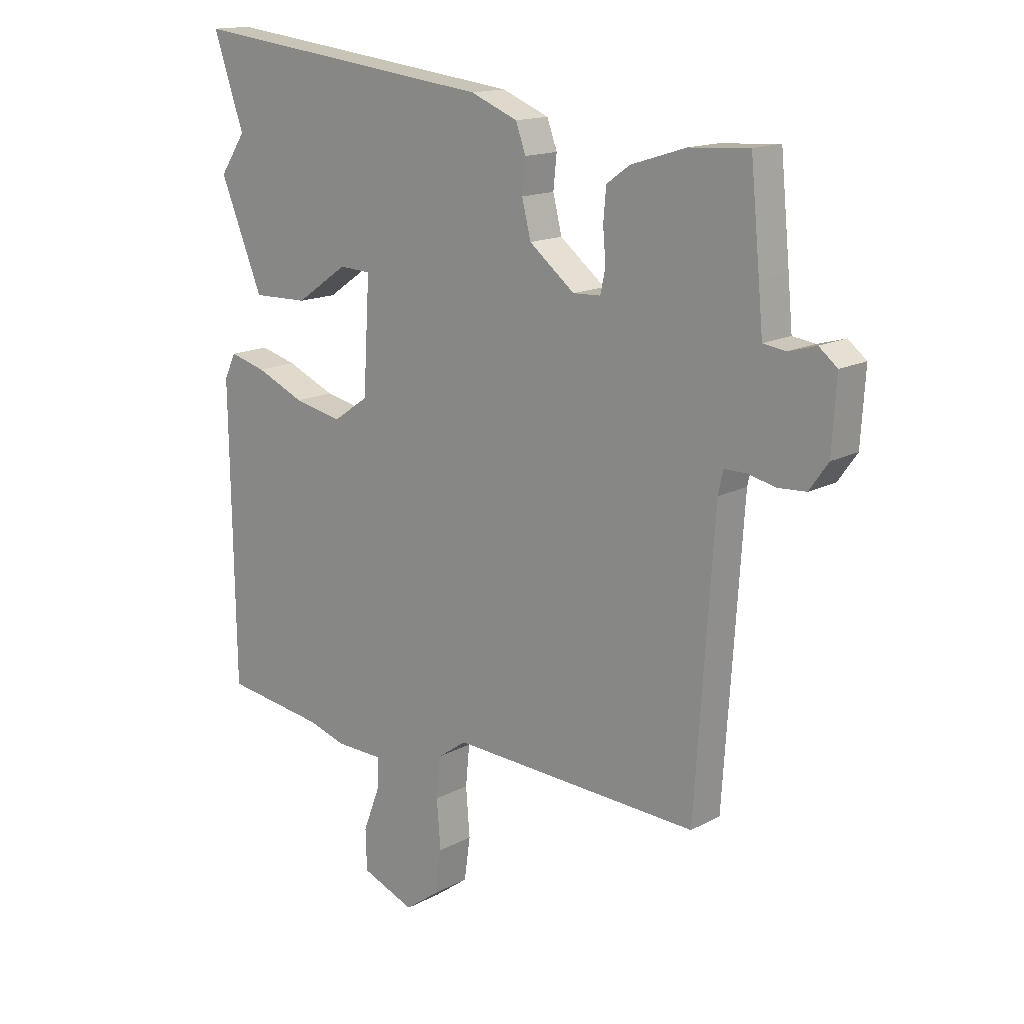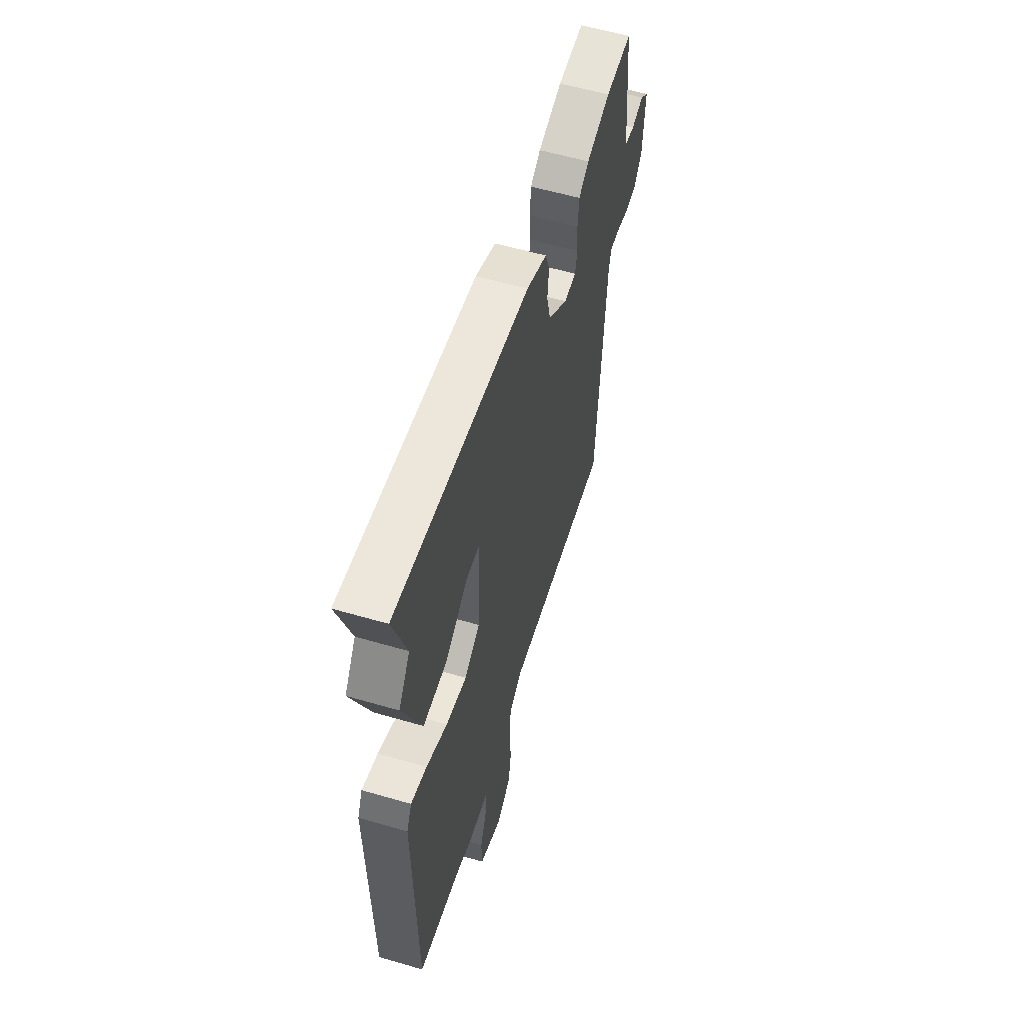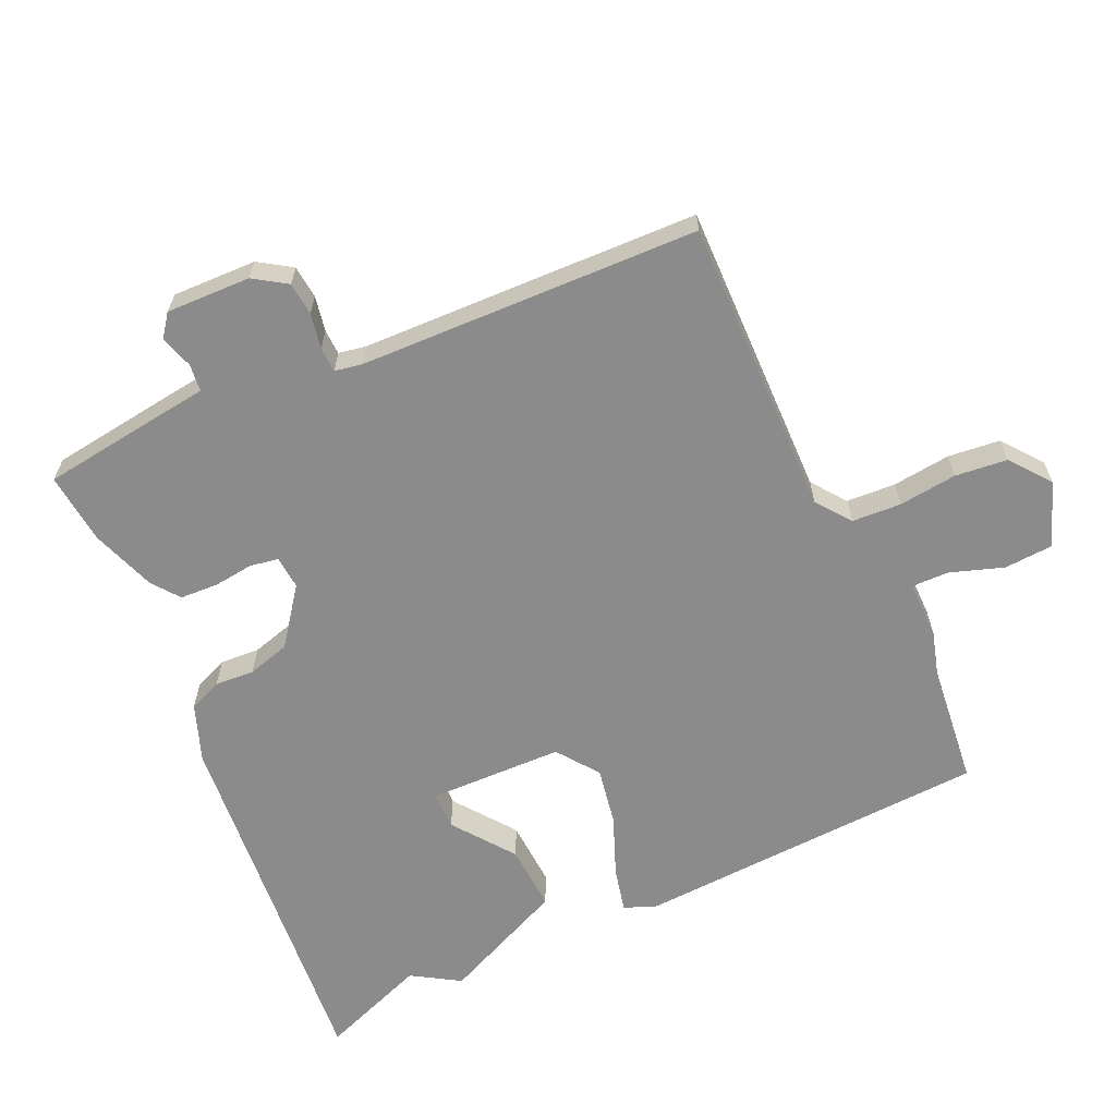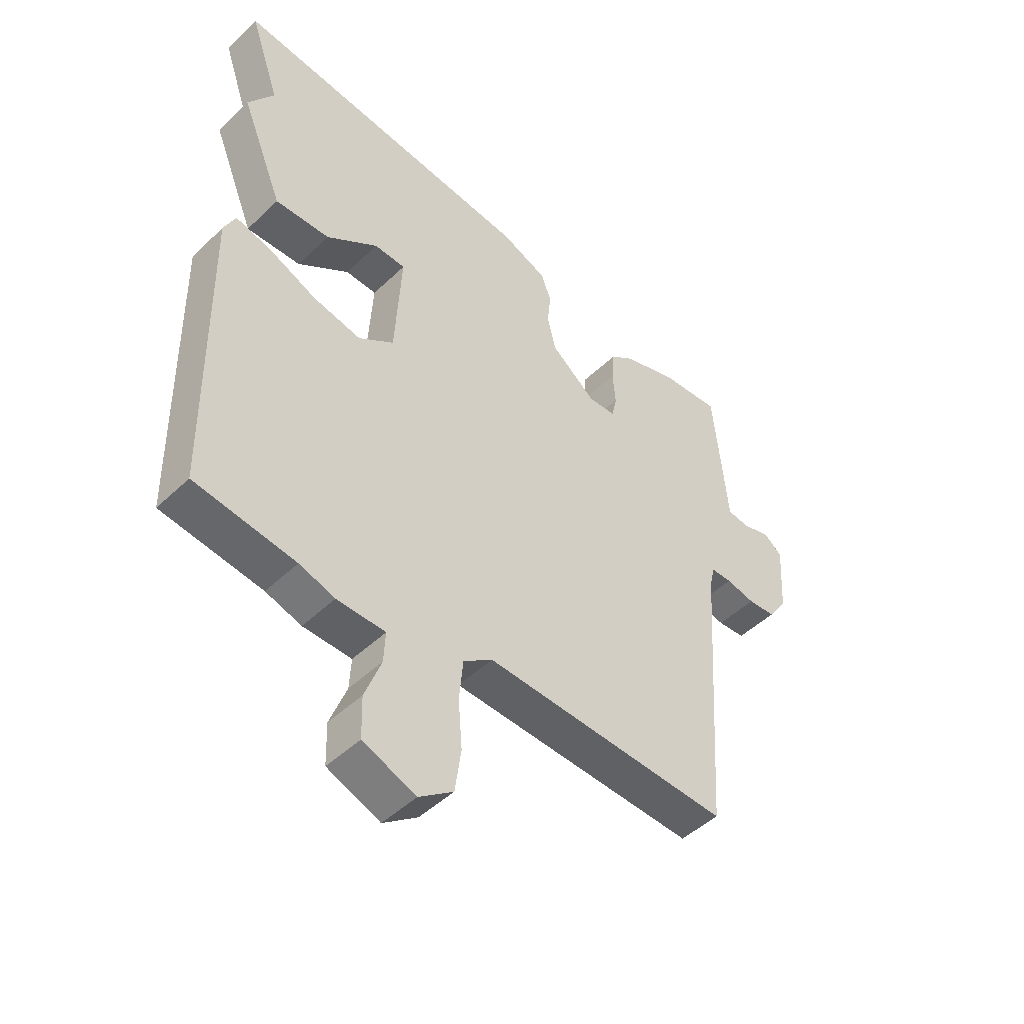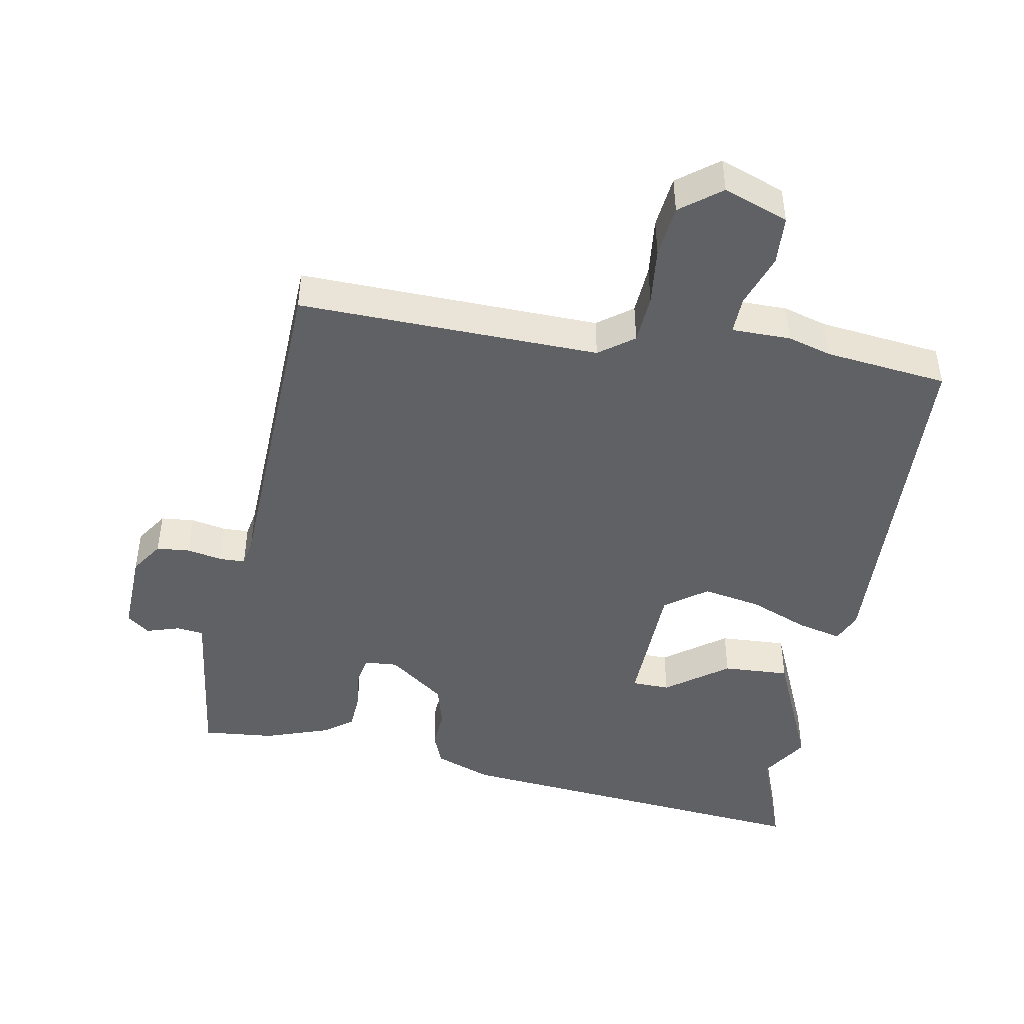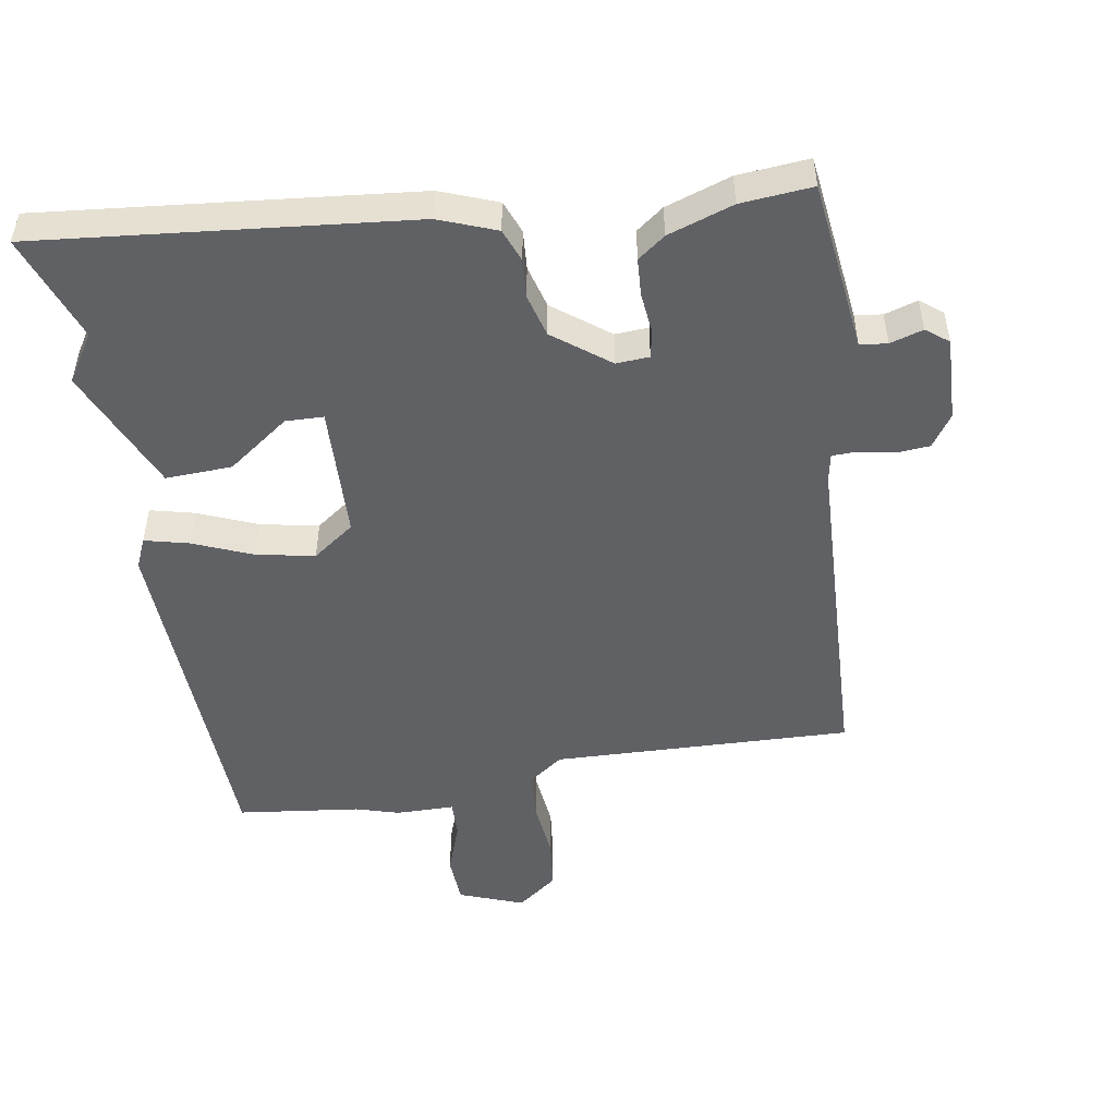
<metadata>
{"format":"obj","ext":"obj","renderer":"f3d","projection":"perspective","resolution":1024,"background":"white","views":[{"elev":15.0,"azim":41.3,"up":"+Z"},{"elev":58.2,"azim":-73.2,"up":"+Z"},{"elev":-63.8,"azim":116.6,"up":"+Y"},{"elev":-47.3,"azim":-43.0,"up":"+Z"},{"elev":-45.5,"azim":171.4,"up":"+Y"},{"elev":-49.6,"azim":10.8,"up":"+Y"}]}
</metadata>
<code>
v -0.35 0.07 -0.522
v -0.533 0.07 -0.495
v -0.541 0.07 0.042
v -0.52 0.07 0.087
v -0.454 0.07 0.069
v -0.366 0.07 0.03
v -0.279 0.07 0.011
v -0.215 0.07 0.055
v -0.203 0.07 0.257
v -0.26 0.07 0.26
v -0.354 0.07 0.195
v -0.454 0.07 0.193
v -0.531 0.07 0.383
v -0.484 0.07 0.453
v -0.539 0.07 0.616
v 0.018 0.07 0.546
v 0.103 0.07 0.511
v 0.121 0.07 0.461
v 0.115 0.07 0.402
v 0.131 0.07 0.337
v 0.213 0.07 0.271
v 0.263 0.07 0.273
v 0.272 0.07 0.315
v 0.267 0.07 0.376
v 0.272 0.07 0.433
v 0.314 0.07 0.463
v 0.413 0.07 0.494
v 0.521 0.07 0.501
v 0.538 0.07 0.326
v 0.546 0.07 0.24
v 0.587 0.07 0.234
v 0.637 0.07 0.248
v 0.67 0.07 0.221
v 0.662 0.07 0.094
v 0.628 0.07 0.046
v 0.578 0.07 0.043
v 0.525 0.07 0.055
v 0.487 0.07 0.055
v 0.478 0.07 0.014
v 0.444 0.07 -0.497
v -0.006 0.07 -0.472
v -0.059 0.07 -0.509
v -0.066 0.07 -0.583
v -0.059 0.07 -0.671
v -0.07 0.07 -0.749
v -0.132 0.07 -0.794
v -0.228 0.07 -0.755
v -0.23 0.07 -0.681
v -0.2 0.07 -0.602
v -0.197 0.07 -0.546
v -0.285 0.07 -0.543
v -0.35 0 -0.522
v -0.533 0 -0.495
v -0.541 0 0.042
v -0.52 0 0.087
v -0.454 0 0.069
v -0.366 0 0.03
v -0.279 0 0.011
v -0.215 0 0.055
v -0.203 0 0.257
v -0.26 0 0.26
v -0.354 0 0.195
v -0.454 0 0.193
v -0.531 0 0.383
v -0.484 0 0.453
v -0.539 0 0.616
v 0.018 0 0.546
v 0.103 0 0.511
v 0.121 0 0.461
v 0.115 0 0.402
v 0.131 0 0.337
v 0.213 0 0.271
v 0.263 0 0.273
v 0.272 0 0.315
v 0.267 0 0.376
v 0.272 0 0.433
v 0.314 0 0.463
v 0.413 0 0.494
v 0.521 0 0.501
v 0.538 0 0.326
v 0.546 0 0.24
v 0.587 0 0.234
v 0.637 0 0.248
v 0.67 0 0.221
v 0.662 0 0.094
v 0.628 0 0.046
v 0.578 0 0.043
v 0.525 0 0.055
v 0.487 0 0.055
v 0.478 0 0.014
v 0.444 0 -0.497
v -0.006 0 -0.472
v -0.059 0 -0.509
v -0.066 0 -0.583
v -0.059 0 -0.671
v -0.07 0 -0.749
v -0.132 0 -0.794
v -0.228 0 -0.755
v -0.23 0 -0.681
v -0.2 0 -0.602
v -0.197 0 -0.546
v -0.285 0 -0.543
f 50 51 1
f 47 48 49
f 46 47 49
f 45 46 49
f 44 45 49
f 43 44 49
f 42 43 49 50
f 41 42 50 1
f 39 40 41
f 41 1 2
f 39 41 2
f 38 39 2
f 35 36 37
f 34 35 37
f 33 34 37
f 32 33 37
f 31 32 37
f 30 31 37 38
f 29 30 38
f 28 29 38
f 27 28 38
f 26 27 38
f 25 26 38
f 24 25 38
f 23 24 38
f 22 23 38
f 21 22 38 2
f 17 18 19
f 16 17 19
f 15 16 19
f 14 15 19
f 14 19 20
f 12 13 14
f 11 12 14
f 10 11 14
f 14 20 21
f 10 14 21
f 9 10 21
f 4 5 6
f 3 4 6
f 2 3 6
f 2 6 7
f 21 2 7 8
f 8 9 21
f 52 102 101
f 100 99 98
f 100 98 97
f 100 97 96
f 100 96 95
f 100 95 94
f 101 100 94 93
f 52 101 93 92
f 92 91 90
f 53 52 92
f 53 92 90
f 53 90 89
f 88 87 86
f 88 86 85
f 88 85 84
f 88 84 83
f 88 83 82
f 89 88 82 81
f 89 81 80
f 89 80 79
f 89 79 78
f 89 78 77
f 89 77 76
f 89 76 75
f 89 75 74
f 89 74 73
f 53 89 73 72
f 70 69 68
f 70 68 67
f 70 67 66
f 70 66 65
f 71 70 65
f 65 64 63
f 65 63 62
f 65 62 61
f 72 71 65
f 72 65 61
f 72 61 60
f 57 56 55
f 57 55 54
f 57 54 53
f 58 57 53
f 59 58 53 72
f 72 60 59
f 1 52 53 2
f 2 53 54 3
f 3 54 55 4
f 4 55 56 5
f 5 56 57 6
f 6 57 58 7
f 7 58 59 8
f 8 59 60 9
f 9 60 61 10
f 10 61 62 11
f 11 62 63 12
f 12 63 64 13
f 13 64 65 14
f 14 65 66 15
f 15 66 67 16
f 16 67 68 17
f 17 68 69 18
f 18 69 70 19
f 19 70 71 20
f 20 71 72 21
f 21 72 73 22
f 22 73 74 23
f 23 74 75 24
f 24 75 76 25
f 25 76 77 26
f 26 77 78 27
f 27 78 79 28
f 28 79 80 29
f 29 80 81 30
f 30 81 82 31
f 31 82 83 32
f 32 83 84 33
f 33 84 85 34
f 34 85 86 35
f 35 86 87 36
f 36 87 88 37
f 37 88 89 38
f 38 89 90 39
f 39 90 91 40
f 40 91 92 41
f 41 92 93 42
f 42 93 94 43
f 43 94 95 44
f 44 95 96 45
f 45 96 97 46
f 46 97 98 47
f 47 98 99 48
f 48 99 100 49
f 49 100 101 50
f 50 101 102 51
f 51 102 52 1

</code>
